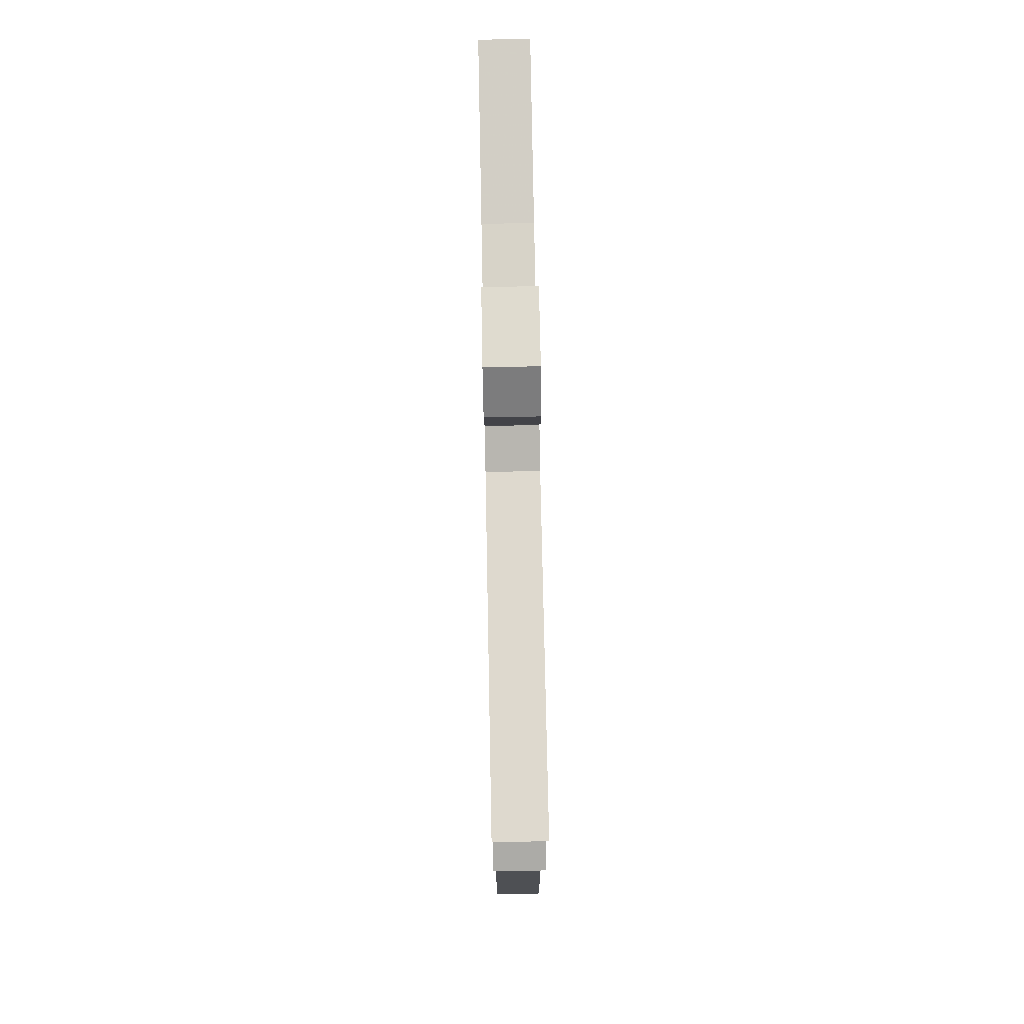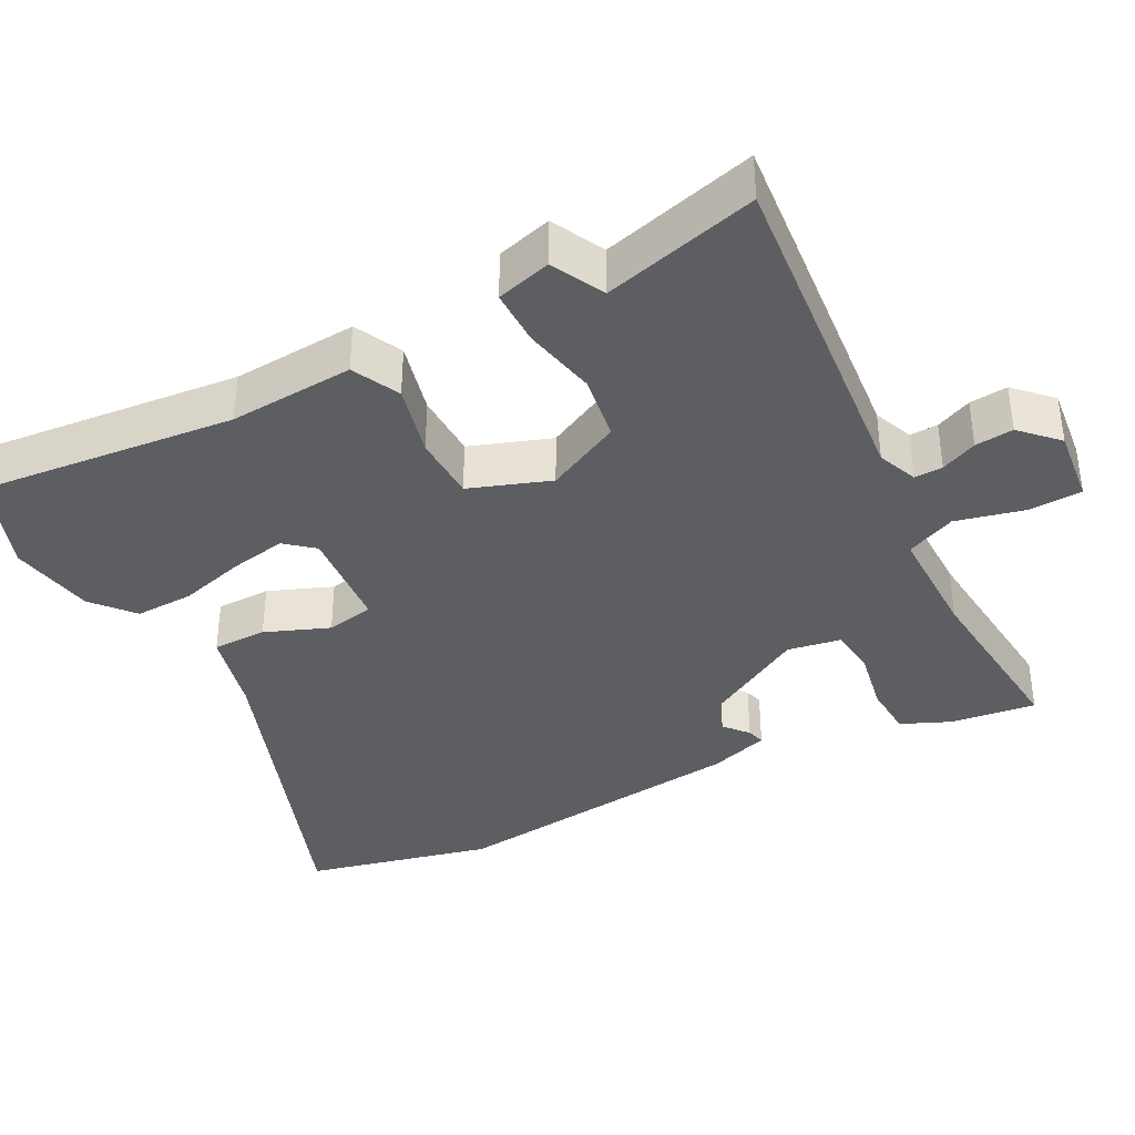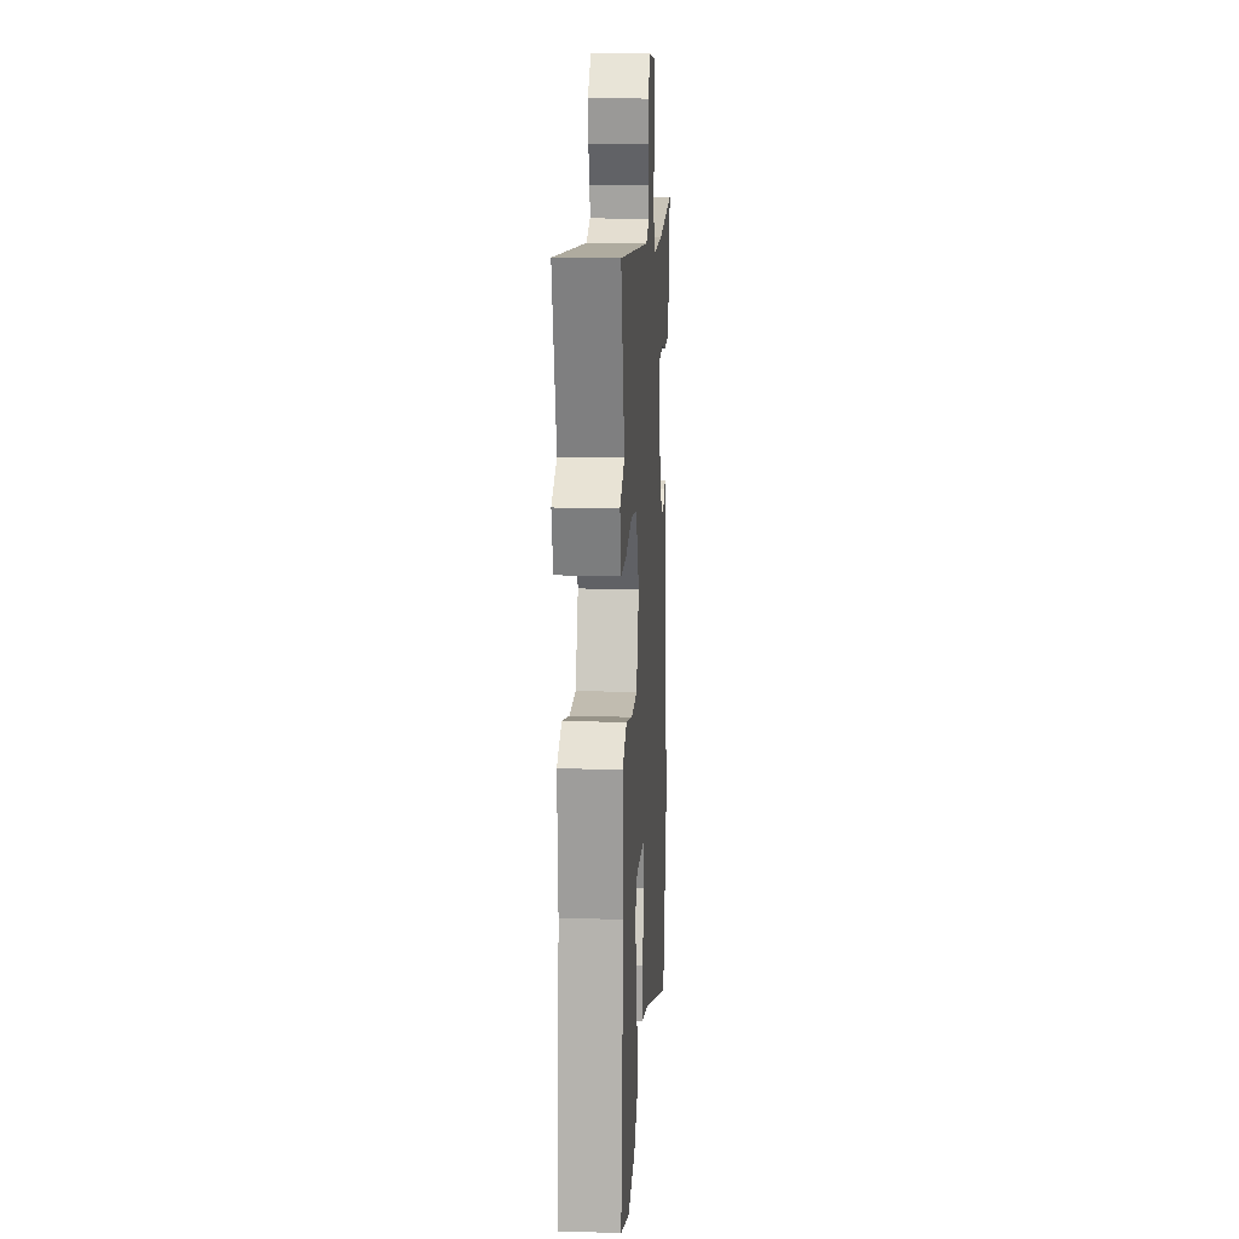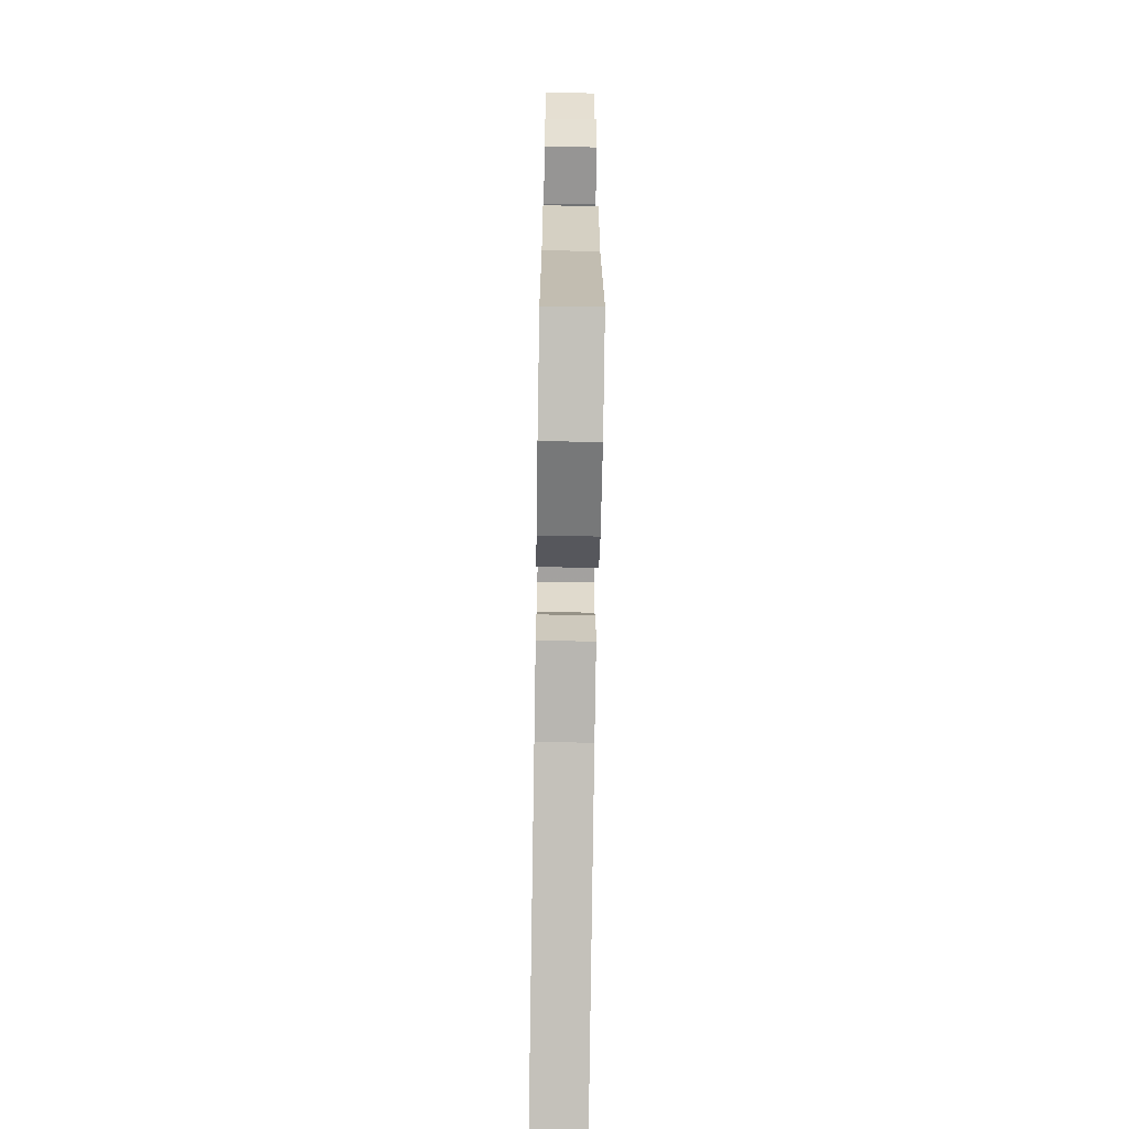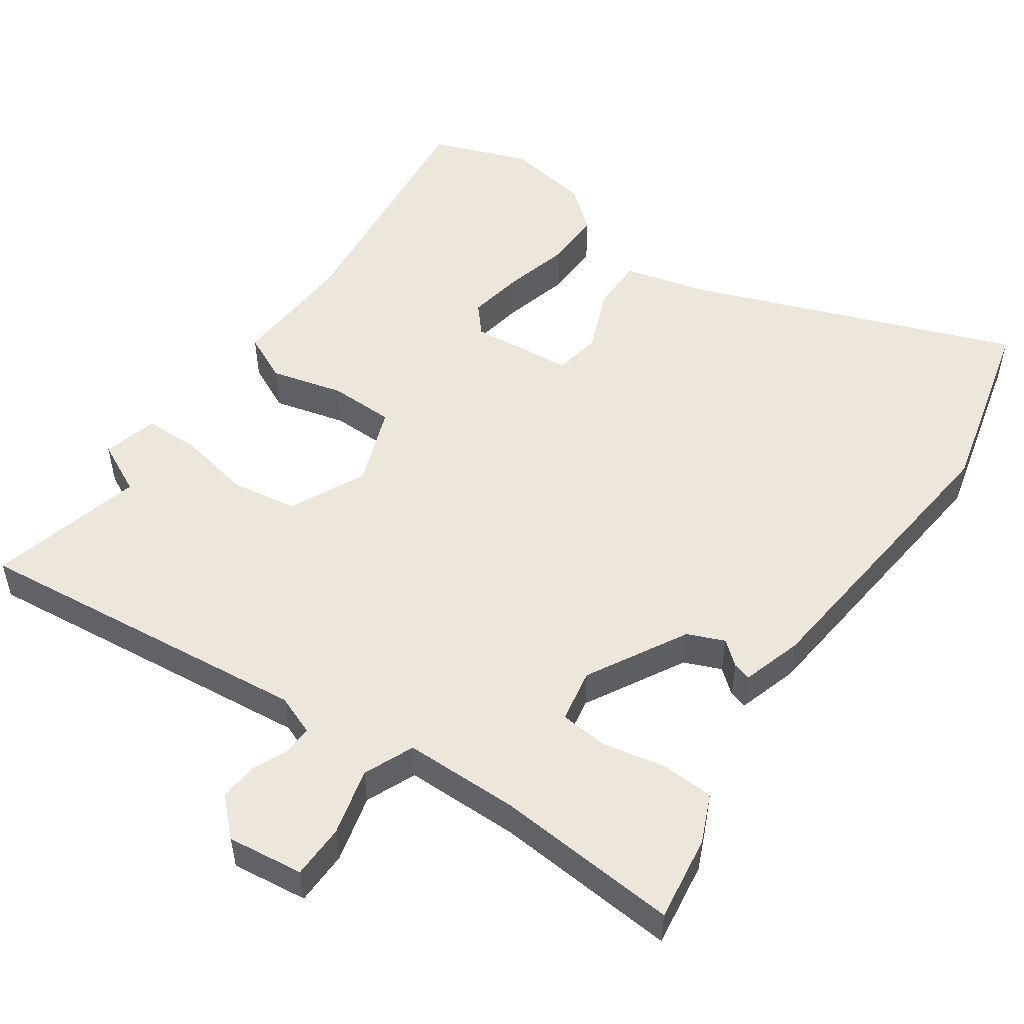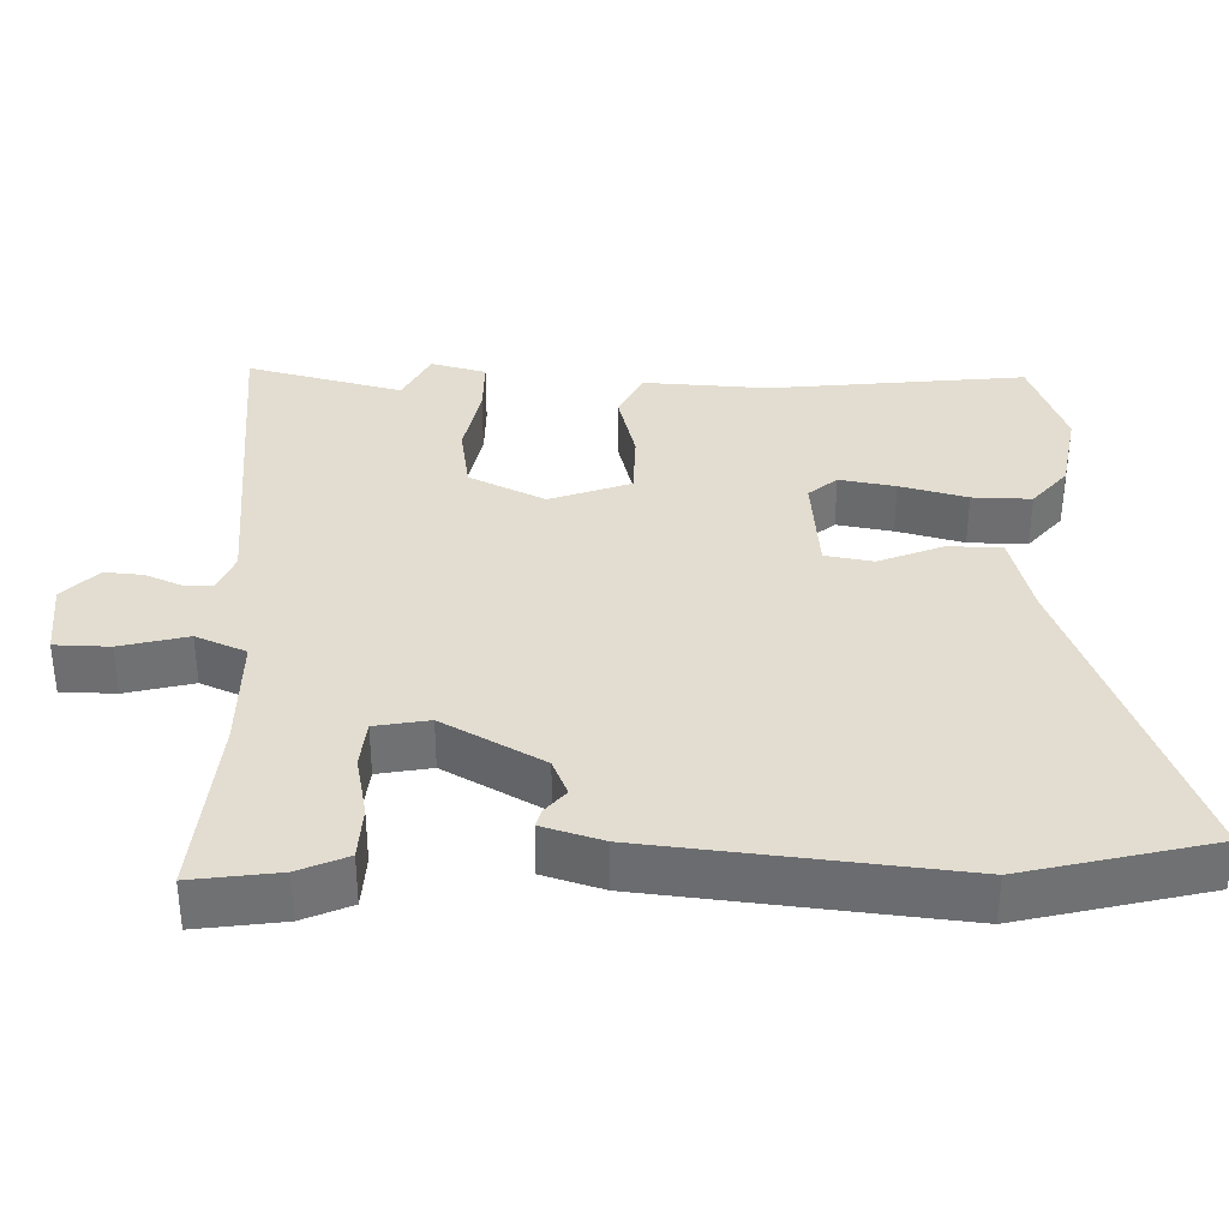
<metadata>
{"format":"obj","ext":"obj","renderer":"f3d","projection":"perspective","resolution":1024,"background":"white","views":[{"elev":76.9,"azim":-91.1,"up":"+Z"},{"elev":-37.7,"azim":-62.2,"up":"+Y"},{"elev":15.1,"azim":-86.4,"up":"+Z"},{"elev":-67.5,"azim":-90.9,"up":"+Z"},{"elev":51.7,"azim":34.4,"up":"+Y"},{"elev":35.3,"azim":91.1,"up":"+Y"}]}
</metadata>
<code>
v -0.464 0.07 0.362
v -0.52 0.07 0.576
v -0.045 0.07 0.53
v 0.01 0.07 0.552
v 0.009 0.07 0.591
v -0.013 0.07 0.641
v -0.018 0.07 0.694
v 0.031 0.07 0.742
v 0.136 0.07 0.73
v 0.138 0.07 0.655
v 0.115 0.07 0.562
v 0.145 0.07 0.493
v 0.305 0.07 0.493
v 0.559 0.07 0.516
v 0.543 0.07 0.397
v 0.514 0.07 0.33
v 0.44 0.07 0.326
v 0.353 0.07 0.343
v 0.287 0.07 0.336
v 0.274 0.07 0.262
v 0.351 0.07 0.125
v 0.402 0.07 0.104
v 0.435 0.07 0.132
v 0.46 0.07 0.139
v 0.486 0.07 0.056
v 0.533 0.07 -0.363
v 0.471 0.07 -0.621
v 0.021 0.07 -0.455
v -0.095 0.07 -0.426
v -0.095 0.07 -0.351
v -0.06 0.07 -0.263
v -0.072 0.07 -0.197
v -0.215 0.07 -0.185
v -0.248 0.07 -0.224
v -0.234 0.07 -0.301
v -0.209 0.07 -0.393
v -0.207 0.07 -0.474
v -0.264 0.07 -0.522
v -0.381 0.07 -0.543
v -0.516 0.07 -0.494
v -0.48 0.07 -0.141
v -0.491 0.07 0.032
v -0.425 0.07 0.064
v -0.325 0.07 0.039
v -0.234 0.07 0.041
v -0.194 0.07 0.152
v -0.245 0.07 0.256
v -0.337 0.07 0.27
v -0.438 0.07 0.249
v -0.516 0.07 0.249
v -0.537 0.07 0.325
v -0.464 0 0.362
v -0.52 0 0.576
v -0.045 0 0.53
v 0.01 0 0.552
v 0.009 0 0.591
v -0.013 0 0.641
v -0.018 0 0.694
v 0.031 0 0.742
v 0.136 0 0.73
v 0.138 0 0.655
v 0.115 0 0.562
v 0.145 0 0.493
v 0.305 0 0.493
v 0.559 0 0.516
v 0.543 0 0.397
v 0.514 0 0.33
v 0.44 0 0.326
v 0.353 0 0.343
v 0.287 0 0.336
v 0.274 0 0.262
v 0.351 0 0.125
v 0.402 0 0.104
v 0.435 0 0.132
v 0.46 0 0.139
v 0.486 0 0.056
v 0.533 0 -0.363
v 0.471 0 -0.621
v 0.021 0 -0.455
v -0.095 0 -0.426
v -0.095 0 -0.351
v -0.06 0 -0.263
v -0.072 0 -0.197
v -0.215 0 -0.185
v -0.248 0 -0.224
v -0.234 0 -0.301
v -0.209 0 -0.393
v -0.207 0 -0.474
v -0.264 0 -0.522
v -0.381 0 -0.543
v -0.516 0 -0.494
v -0.48 0 -0.141
v -0.491 0 0.032
v -0.425 0 0.064
v -0.325 0 0.039
v -0.234 0 0.041
v -0.194 0 0.152
v -0.245 0 0.256
v -0.337 0 0.27
v -0.438 0 0.249
v -0.516 0 0.249
v -0.537 0 0.325
f 48 49 50 51
f 47 48 51 1
f 41 42 43 44
f 41 44 45
f 40 41 45
f 39 40 45
f 35 36 37 38
f 34 35 38 39
f 28 29 30 31
f 28 31 32
f 27 28 32
f 26 27 32
f 25 26 32
f 22 23 24 25
f 21 22 25 32
f 20 21 32 33
f 15 16 17 18
f 13 14 15 18
f 12 13 18 19
f 8 9 10 11
f 8 11 12
f 5 6 7 8
f 4 5 8 12
f 3 4 12 19
f 47 1 2 3
f 46 47 3 19
f 34 39 45 46
f 33 34 46
f 19 20 33 46
f 102 101 100 99
f 52 102 99 98
f 95 94 93 92
f 96 95 92
f 96 92 91
f 96 91 90
f 89 88 87 86
f 90 89 86 85
f 82 81 80 79
f 83 82 79
f 83 79 78
f 83 78 77
f 83 77 76
f 76 75 74 73
f 83 76 73 72
f 84 83 72 71
f 69 68 67 66
f 69 66 65 64
f 70 69 64 63
f 62 61 60 59
f 63 62 59
f 59 58 57 56
f 63 59 56 55
f 70 63 55 54
f 54 53 52 98
f 70 54 98 97
f 97 96 90 85
f 97 85 84
f 97 84 71 70
f 1 52 53 2
f 2 53 54 3
f 3 54 55 4
f 4 55 56 5
f 5 56 57 6
f 6 57 58 7
f 7 58 59 8
f 8 59 60 9
f 9 60 61 10
f 10 61 62 11
f 11 62 63 12
f 12 63 64 13
f 13 64 65 14
f 14 65 66 15
f 15 66 67 16
f 16 67 68 17
f 17 68 69 18
f 18 69 70 19
f 19 70 71 20
f 20 71 72 21
f 21 72 73 22
f 22 73 74 23
f 23 74 75 24
f 24 75 76 25
f 25 76 77 26
f 26 77 78 27
f 27 78 79 28
f 28 79 80 29
f 29 80 81 30
f 30 81 82 31
f 31 82 83 32
f 32 83 84 33
f 33 84 85 34
f 34 85 86 35
f 35 86 87 36
f 36 87 88 37
f 37 88 89 38
f 38 89 90 39
f 39 90 91 40
f 40 91 92 41
f 41 92 93 42
f 42 93 94 43
f 43 94 95 44
f 44 95 96 45
f 45 96 97 46
f 46 97 98 47
f 47 98 99 48
f 48 99 100 49
f 49 100 101 50
f 50 101 102 51
f 51 102 52 1

</code>
